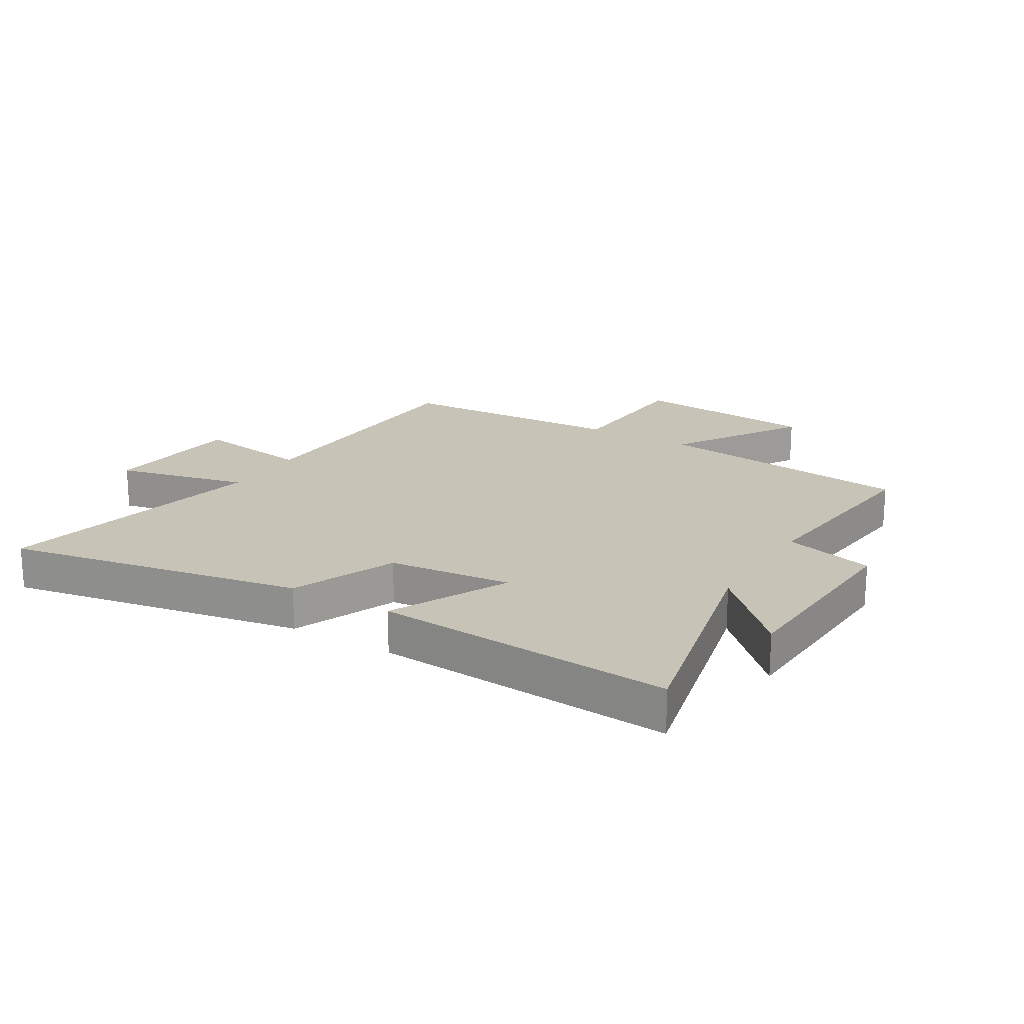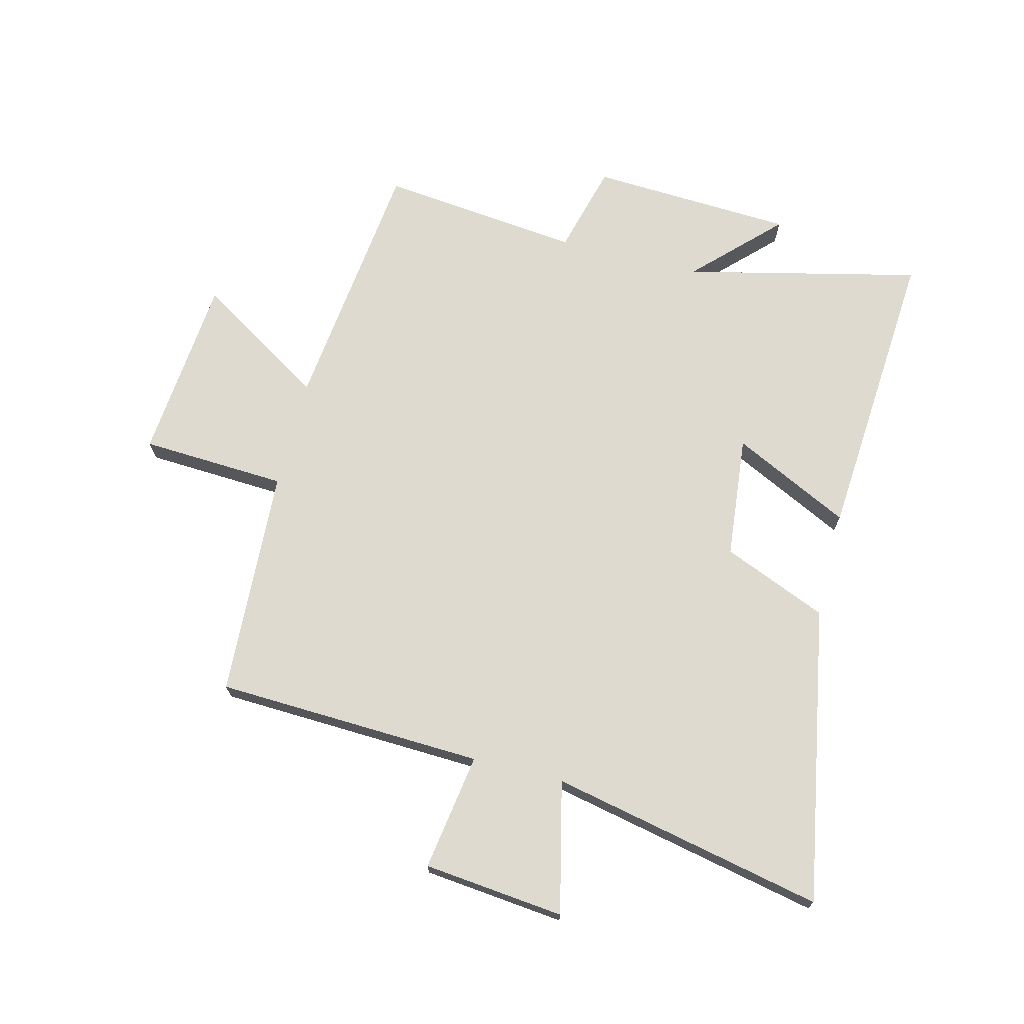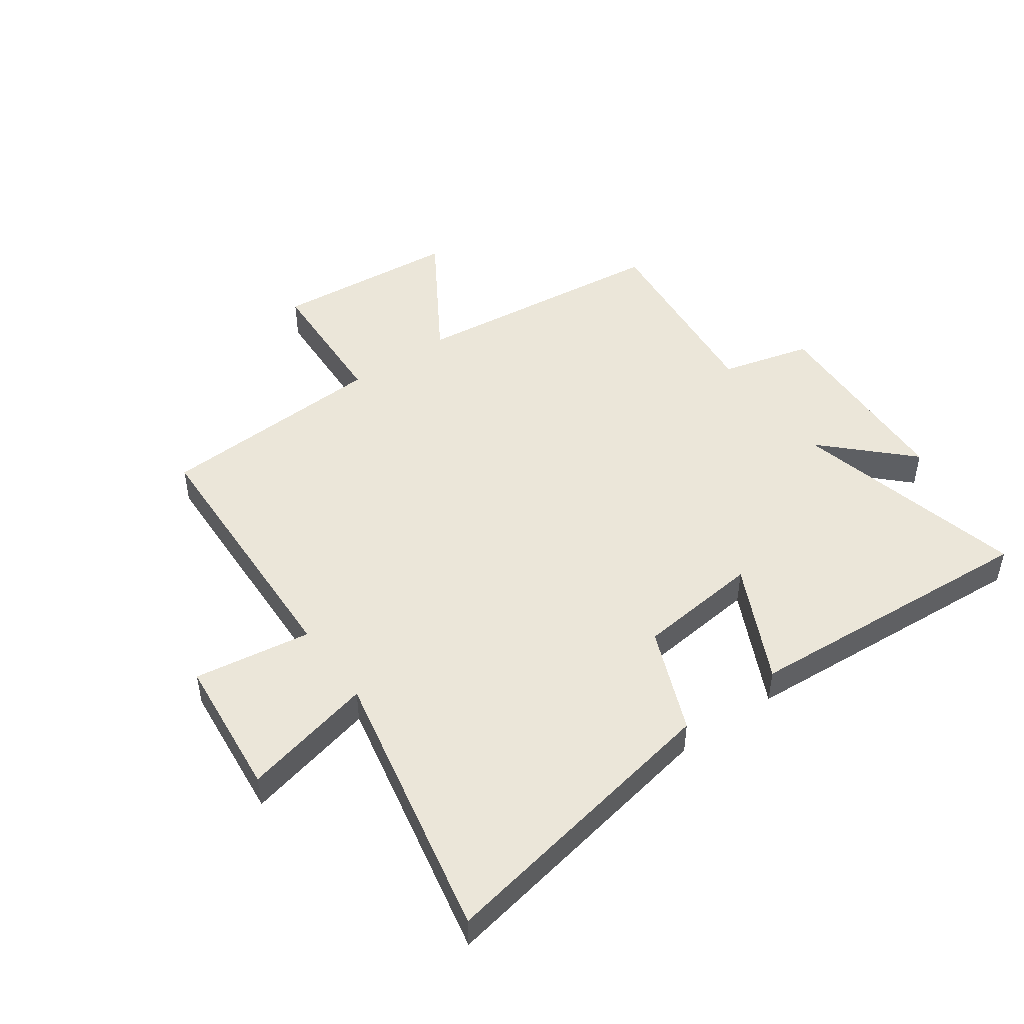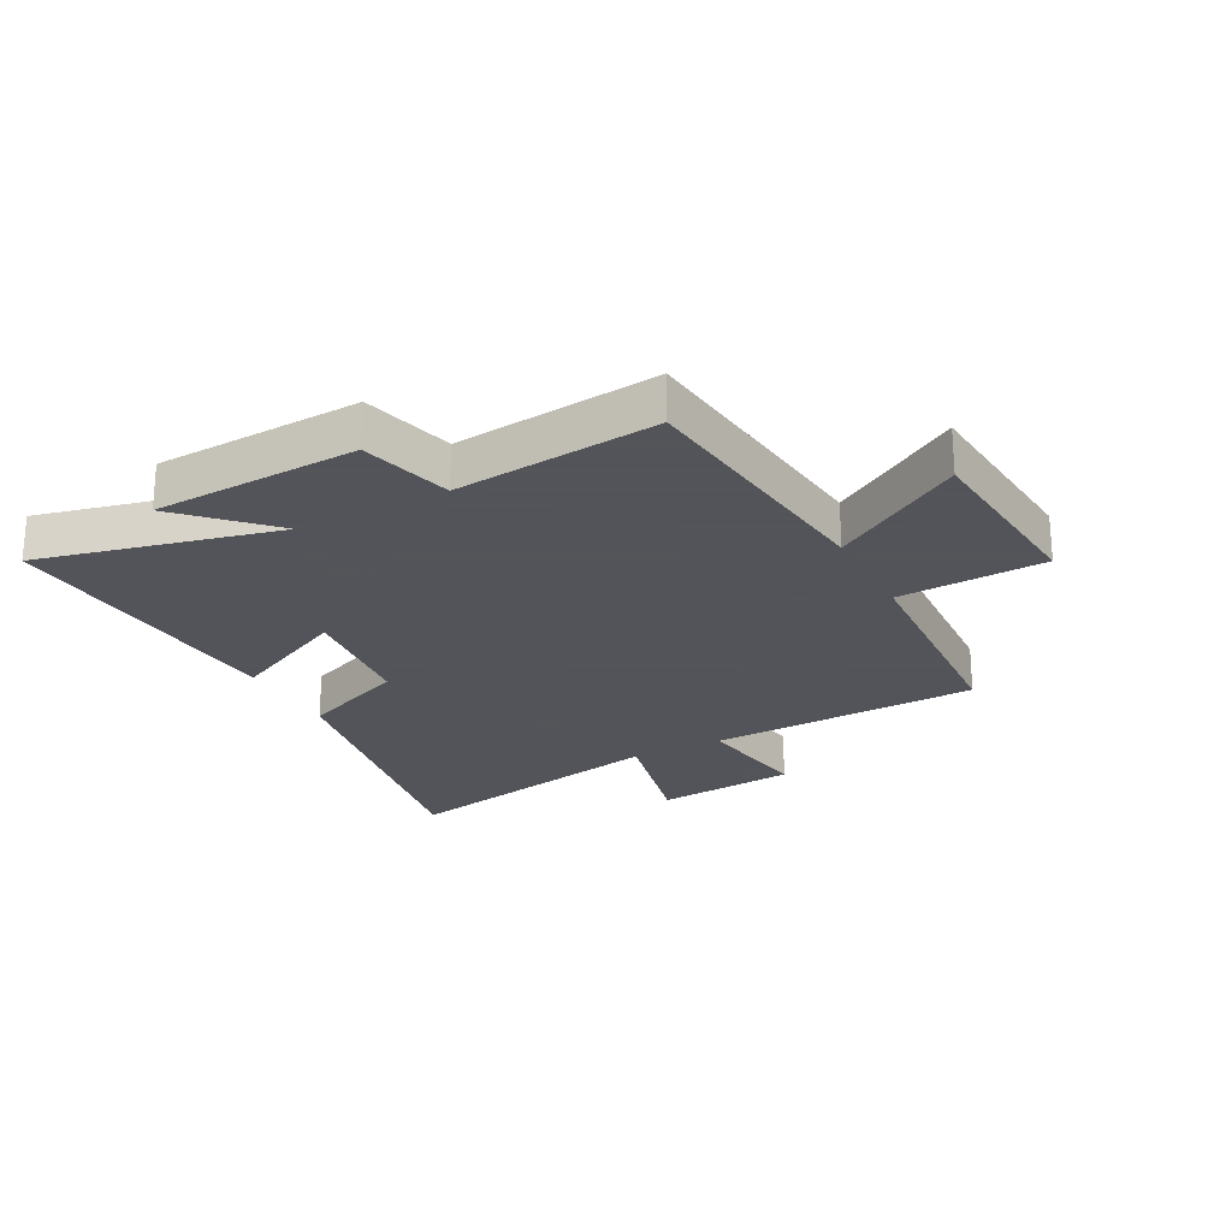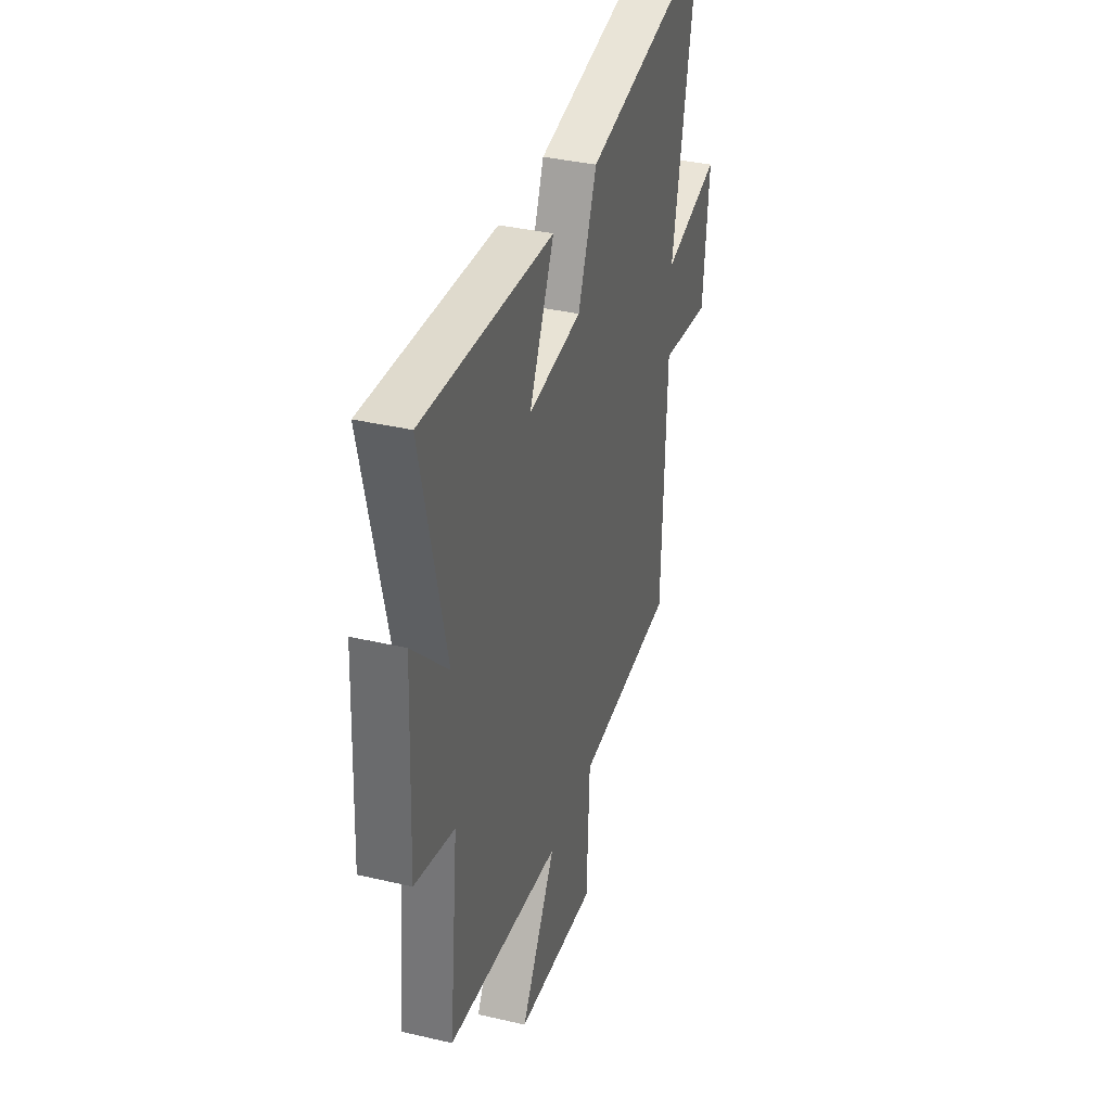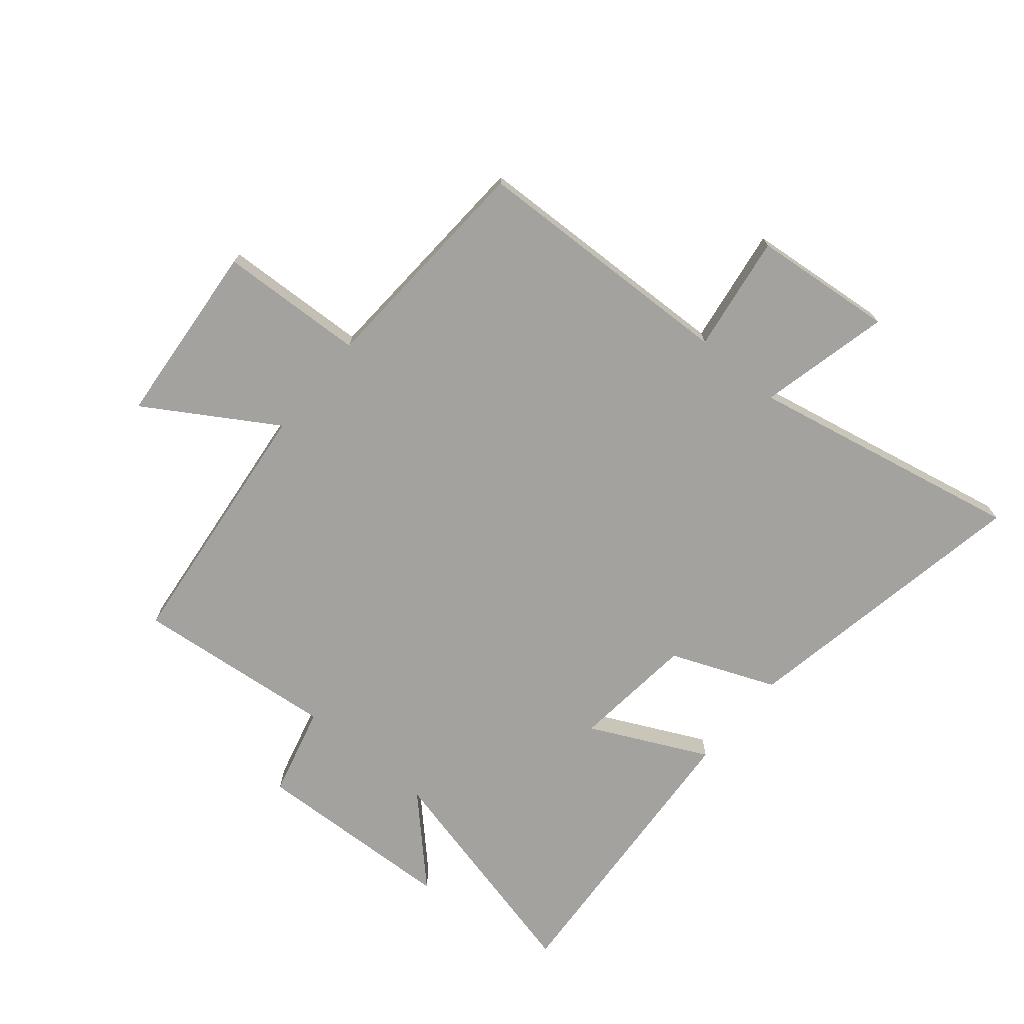
<metadata>
{"format":"obj","ext":"obj","renderer":"f3d","projection":"perspective","resolution":1024,"background":"white","views":[{"elev":19.6,"azim":31.2,"up":"+Y"},{"elev":71.0,"azim":-75.7,"up":"+Y"},{"elev":47.8,"azim":-35.6,"up":"+Y"},{"elev":-23.9,"azim":117.8,"up":"+Y"},{"elev":36.2,"azim":107.0,"up":"+Z"},{"elev":-72.4,"azim":-130.0,"up":"+Y"}]}
</metadata>
<code>
v 0.536 0.07 -0.45
v 0.096 0.07 -0.5
v 0.232 0.07 -0.718
v -0.082 0.07 -0.746
v -0.094 0.07 -0.5
v -0.483 0.07 -0.479
v -0.5 0.07 -0.026
v -0.698 0.07 -0.056
v -0.722 0.07 0.182
v -0.5 0.07 0.13
v -0.596 0.07 0.592
v -0.095 0.07 0.5
v -0.022 0.07 0.323
v 0.186 0.07 0.301
v 0.089 0.07 0.5
v 0.594 0.07 0.535
v 0.5 0.07 0.138
v 0.637 0.07 0.274
v 0.653 0.07 -0.07
v 0.5 0.07 -0.11
v 0.536 0 -0.45
v 0.096 0 -0.5
v 0.232 0 -0.718
v -0.082 0 -0.746
v -0.094 0 -0.5
v -0.483 0 -0.479
v -0.5 0 -0.026
v -0.698 0 -0.056
v -0.722 0 0.182
v -0.5 0 0.13
v -0.596 0 0.592
v -0.095 0 0.5
v -0.022 0 0.323
v 0.186 0 0.301
v 0.089 0 0.5
v 0.594 0 0.535
v 0.5 0 0.138
v 0.637 0 0.274
v 0.653 0 -0.07
v 0.5 0 -0.11
f 17 18 19 20
f 14 15 16 17
f 13 14 17 20
f 10 11 12 13
f 20 1 2
f 13 20 2
f 10 13 2
f 7 8 9 10
f 7 10 2
f 6 7 2
f 5 6 2
f 2 3 4 5
f 40 39 38 37
f 37 36 35 34
f 40 37 34 33
f 33 32 31 30
f 22 21 40
f 22 40 33
f 22 33 30
f 30 29 28 27
f 22 30 27
f 22 27 26
f 22 26 25
f 25 24 23 22
f 1 21 22 2
f 2 22 23 3
f 3 23 24 4
f 4 24 25 5
f 5 25 26 6
f 6 26 27 7
f 7 27 28 8
f 8 28 29 9
f 9 29 30 10
f 10 30 31 11
f 11 31 32 12
f 12 32 33 13
f 13 33 34 14
f 14 34 35 15
f 15 35 36 16
f 16 36 37 17
f 17 37 38 18
f 18 38 39 19
f 19 39 40 20
f 20 40 21 1

</code>
